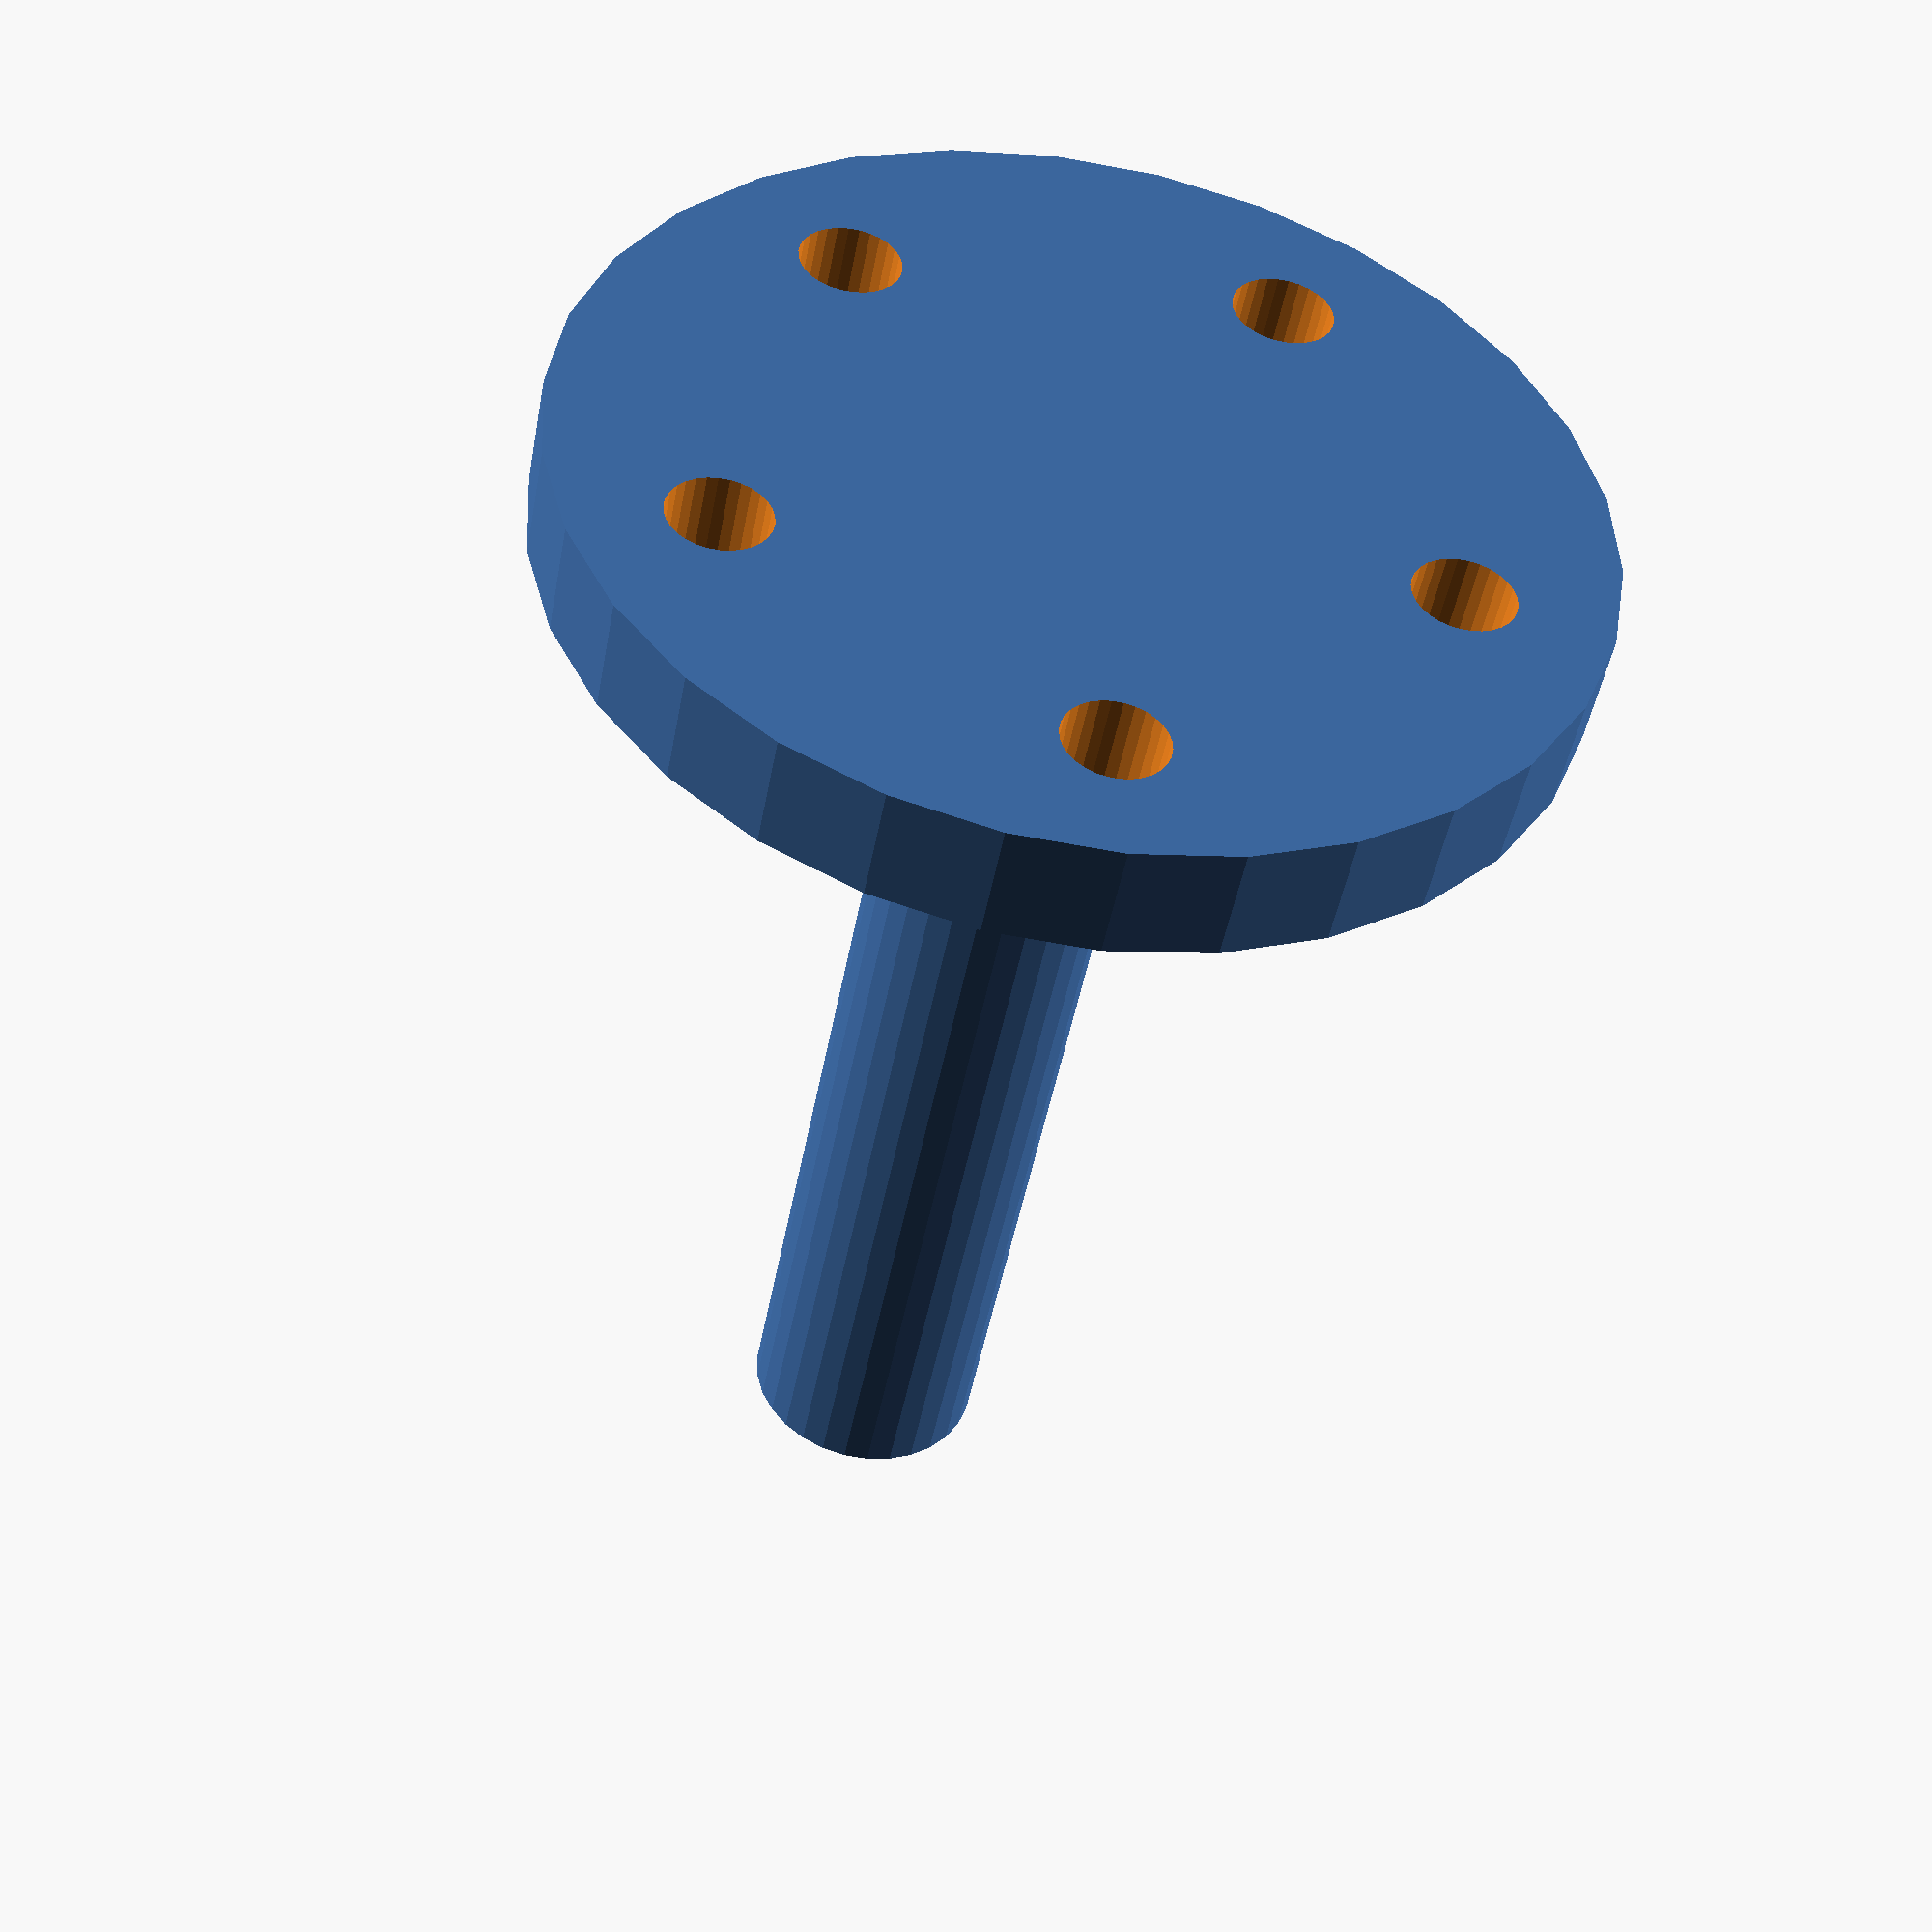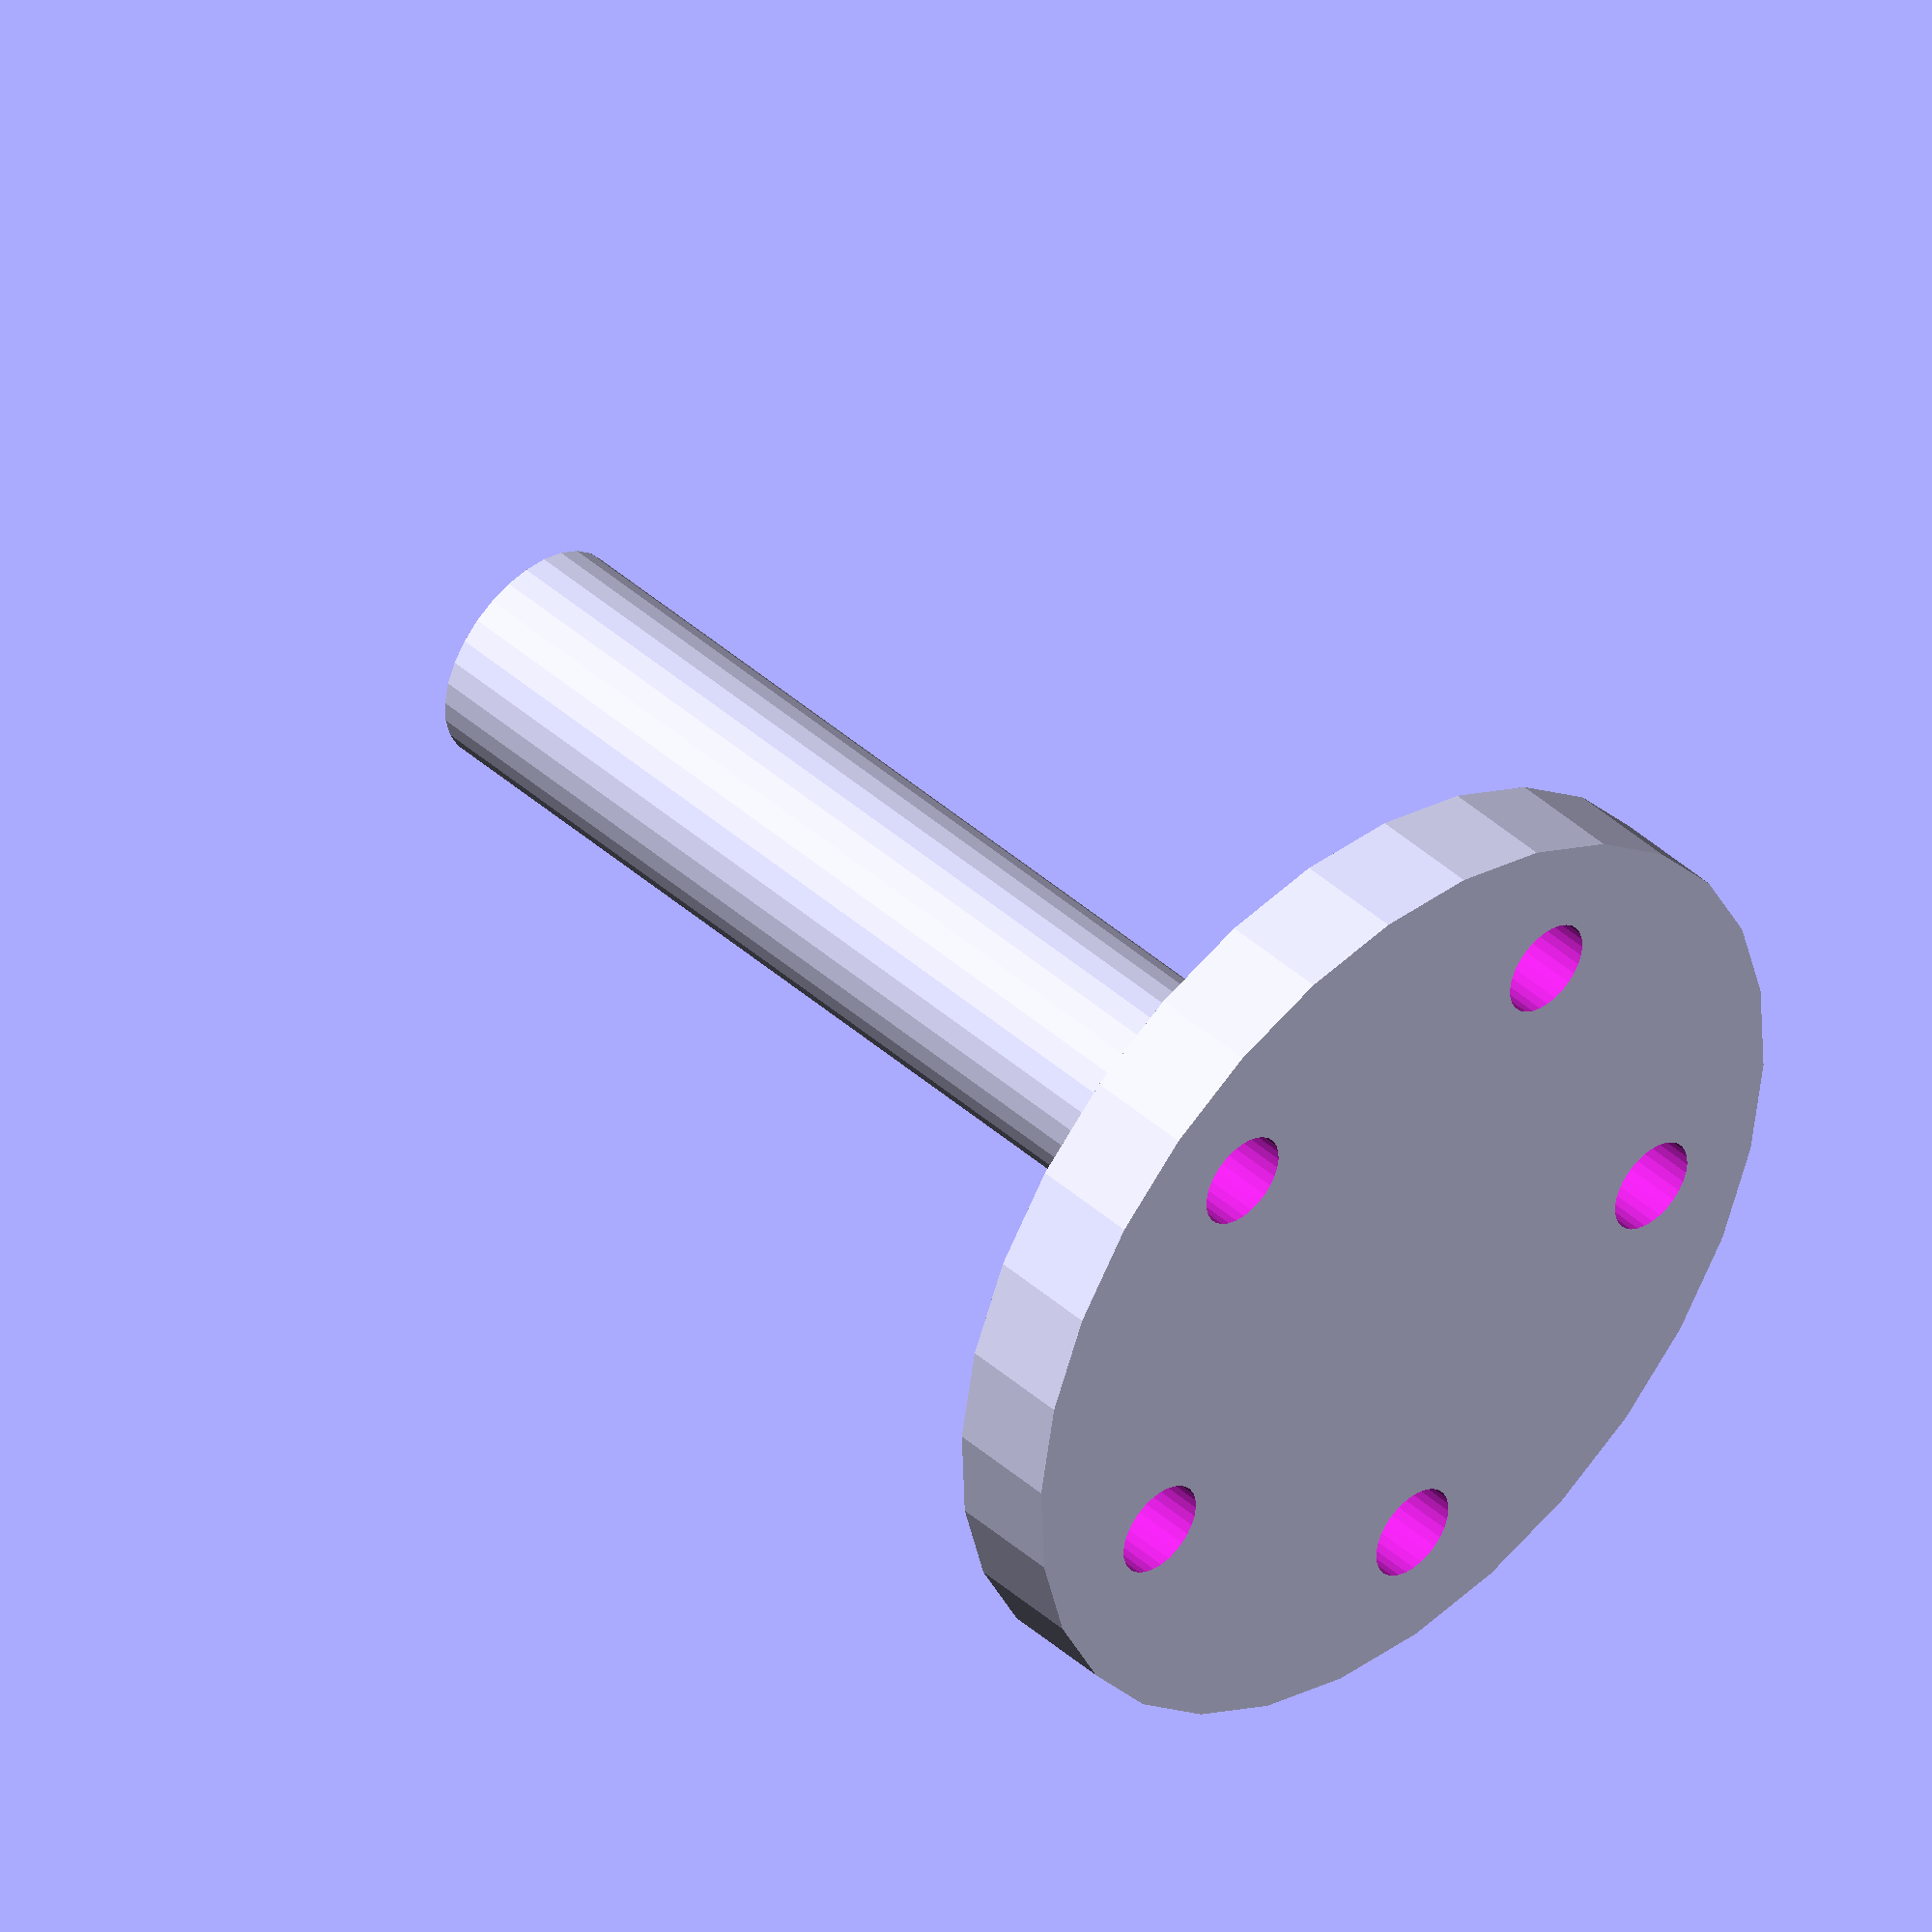
<openscad>
eps = 0.01;
rod_d = 5+0.7;
mount_h = 40;

module rod_mount()
{
  base_h = 4;
  base_d = 35;
  // base
  difference()
  {
    cylinder(d=base_d, h=base_h);
    n=5;
    for(i=[0:n-1])
      rotate([0, 0, 1]*(i/n*360))
        translate([base_d/2-5, 0, -eps])
          cylinder(d=3.5, h=base_h+2*eps, $fn=30);
  }
  // rod holder
  translate([0, 0, base_h])
    difference()
    {
      cylinder(d=rod_d+2.5, h=mount_h, $fn=30);
      cylinder(d=rod_d, h=mount_h+eps, $fn=100);
    }
}


rod_mount();

</openscad>
<views>
elev=225.9 azim=56.8 roll=10.2 proj=p view=solid
elev=136.5 azim=56.2 roll=43.8 proj=o view=wireframe
</views>
